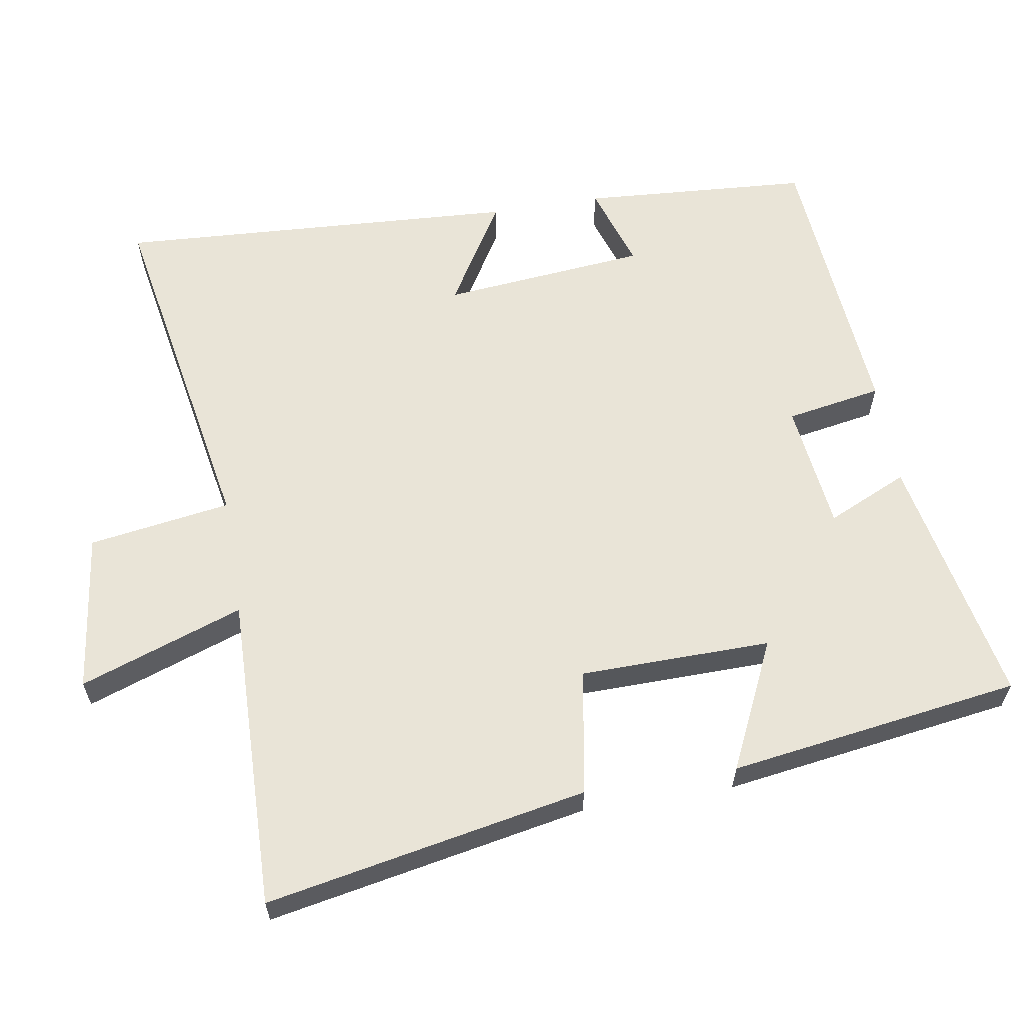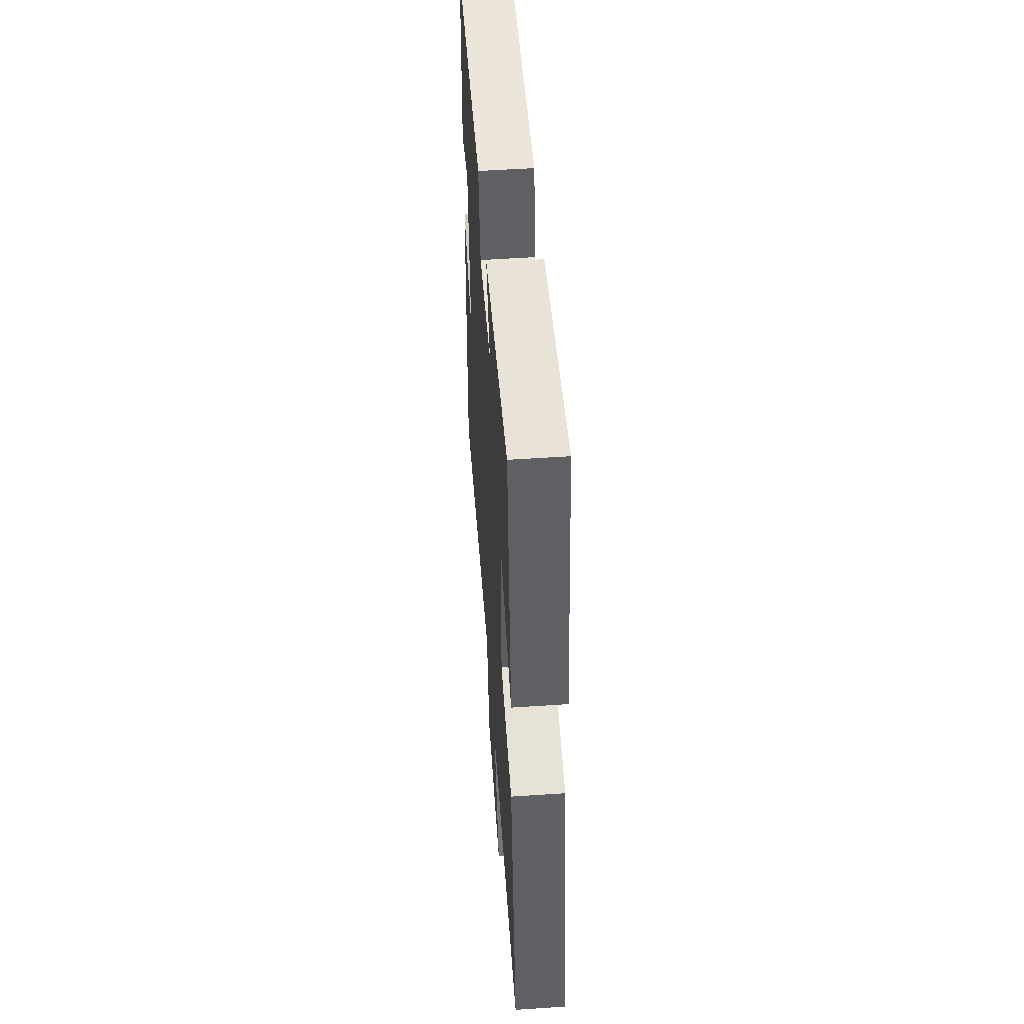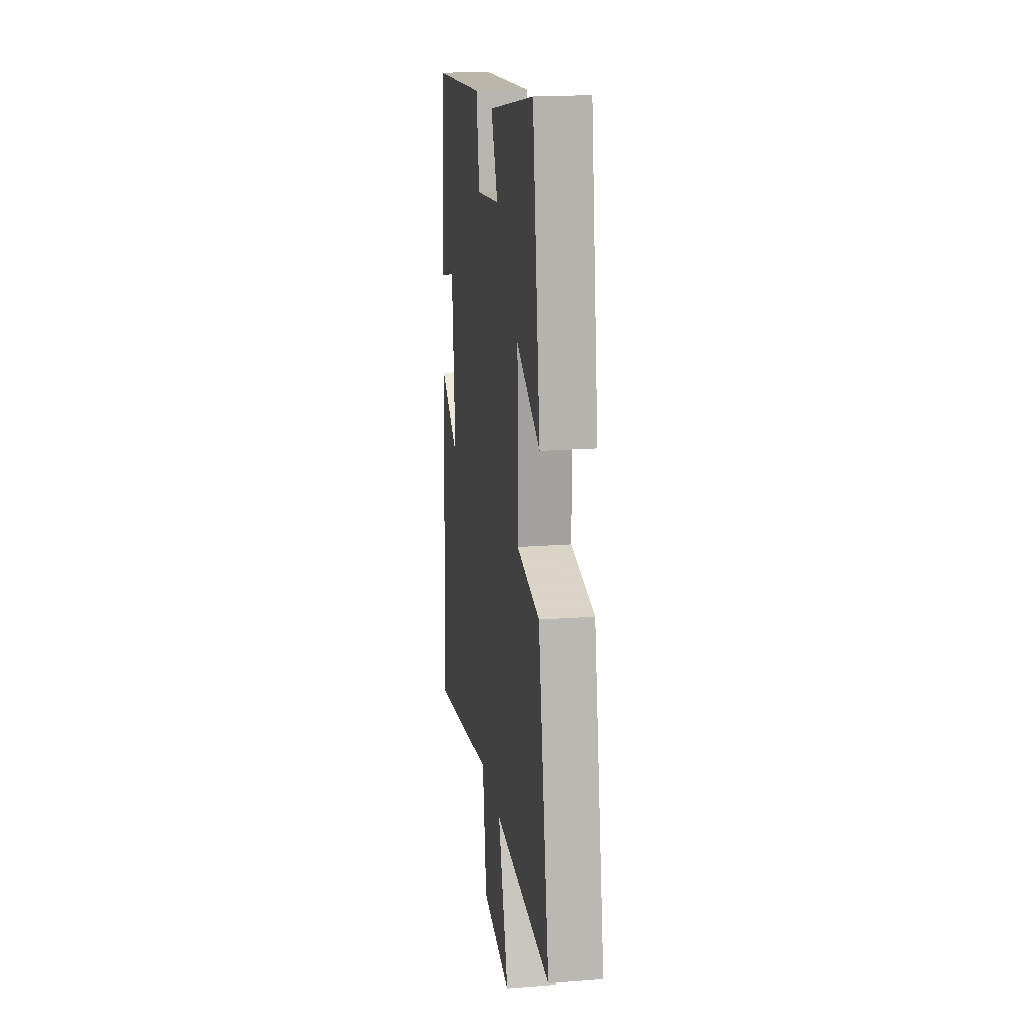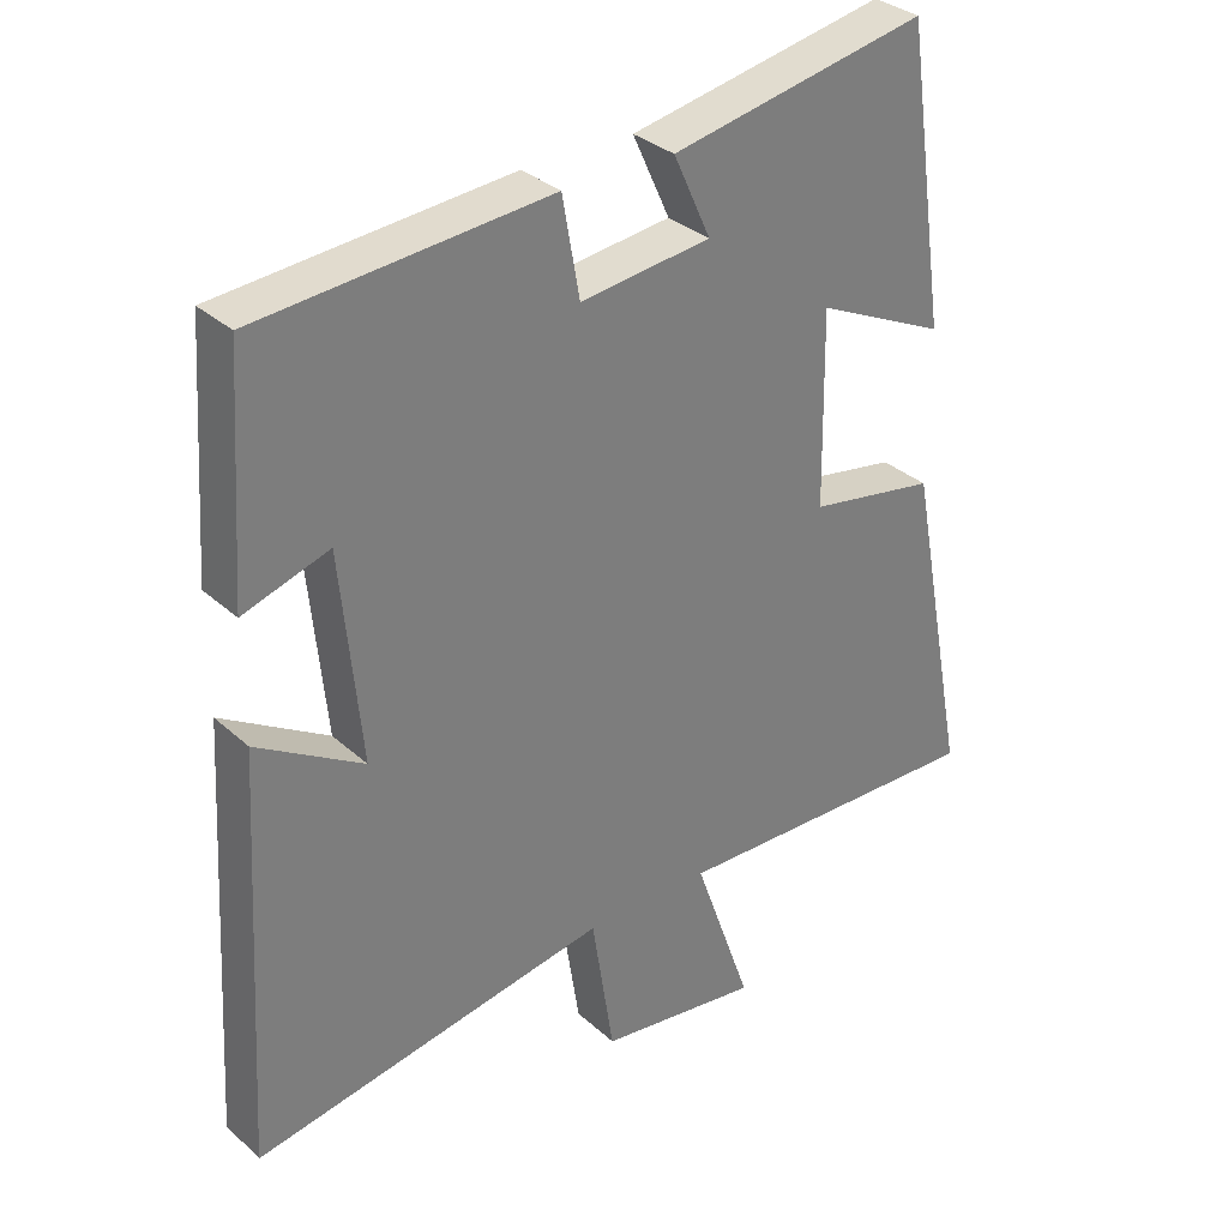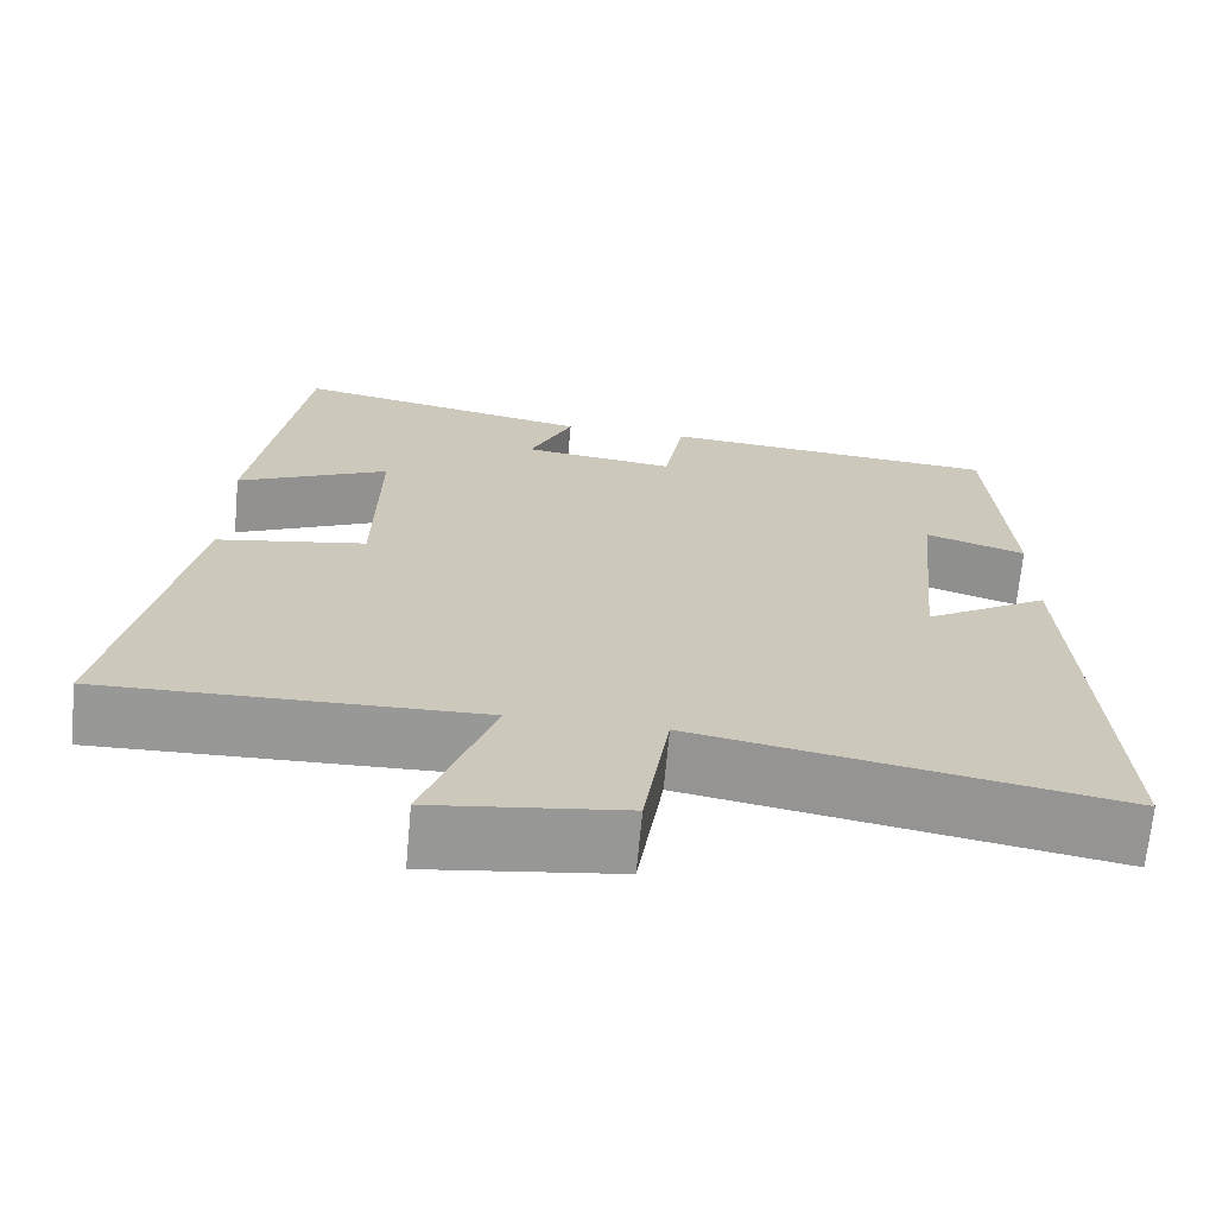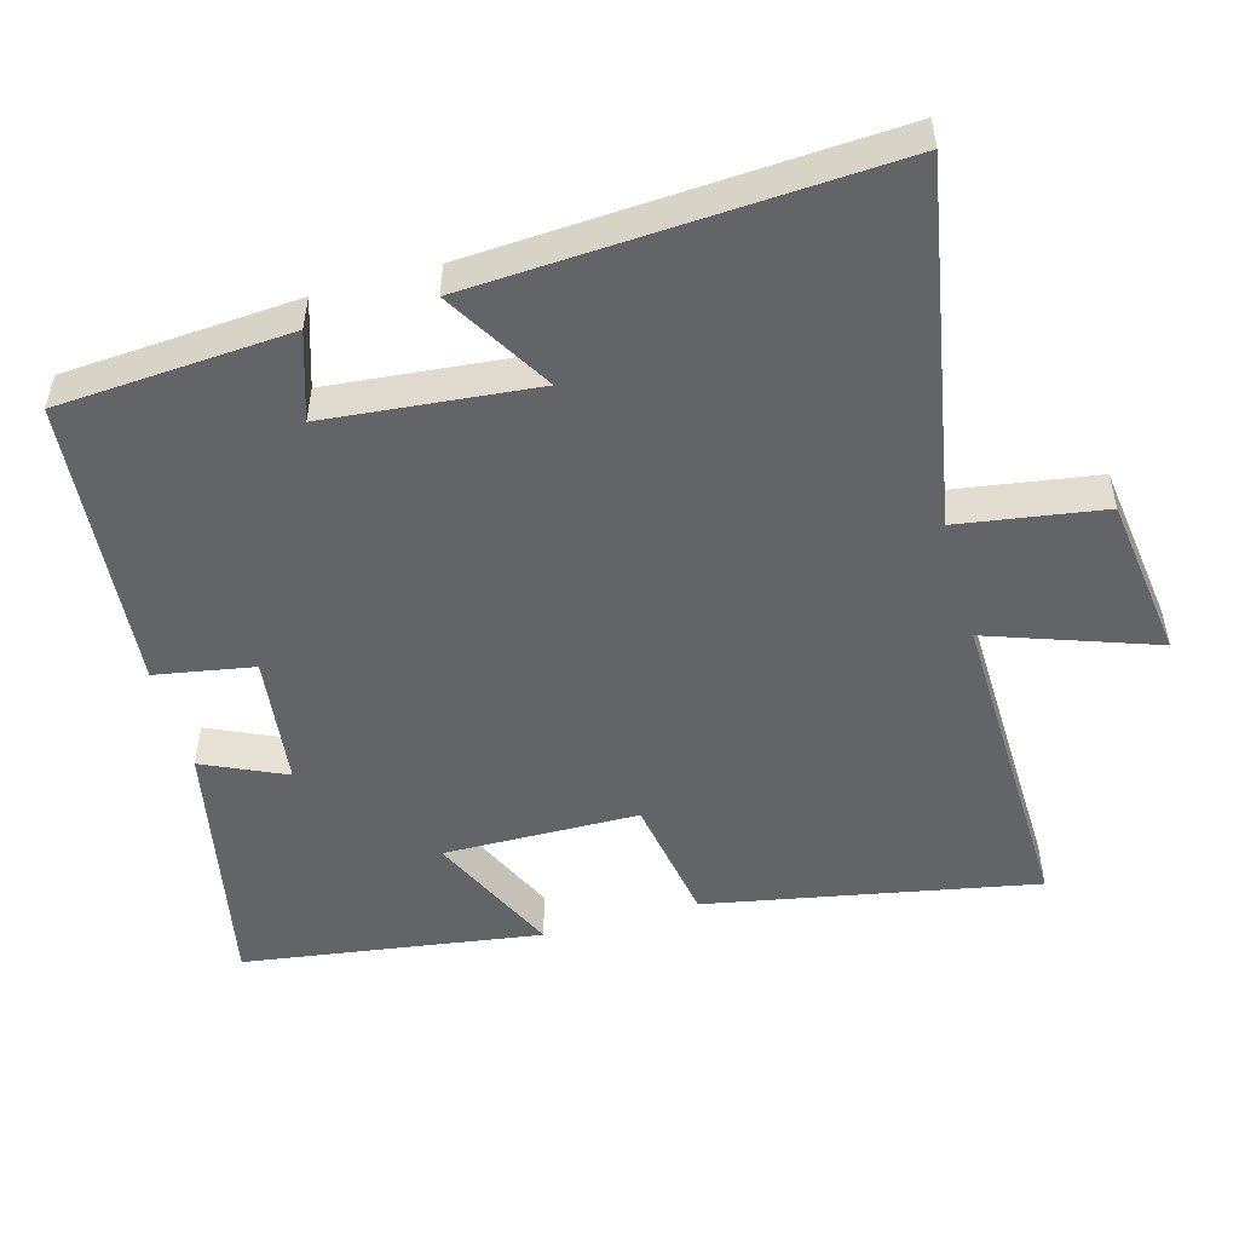
<metadata>
{"format":"obj","ext":"obj","renderer":"f3d","projection":"perspective","resolution":1024,"background":"white","views":[{"elev":61.2,"azim":-99.4,"up":"+Y"},{"elev":53.3,"azim":-94.1,"up":"+Z"},{"elev":18.9,"azim":-98.2,"up":"+Z"},{"elev":32.4,"azim":141.0,"up":"+Z"},{"elev":-68.4,"azim":-5.3,"up":"+Z"},{"elev":-51.1,"azim":105.6,"up":"+Y"}]}
</metadata>
<code>
v 0.478 0.07 0.466
v 0.5 0.07 0.143
v 0.38 0.07 0.182
v 0.352 0.07 -0.108
v 0.5 0.07 -0.019
v 0.533 0.07 -0.59
v 0.035 0.07 -0.5
v 0.004 0.07 -0.701
v -0.222 0.07 -0.731
v -0.141 0.07 -0.5
v -0.587 0.07 -0.511
v -0.5 0.07 -0.057
v -0.322 0.07 -0.026
v -0.318 0.07 0.244
v -0.5 0.07 0.159
v -0.44 0.07 0.571
v -0.082 0.07 0.5
v -0.134 0.07 0.386
v 0.048 0.07 0.364
v 0.072 0.07 0.5
v 0.478 0 0.466
v 0.5 0 0.143
v 0.38 0 0.182
v 0.352 0 -0.108
v 0.5 0 -0.019
v 0.533 0 -0.59
v 0.035 0 -0.5
v 0.004 0 -0.701
v -0.222 0 -0.731
v -0.141 0 -0.5
v -0.587 0 -0.511
v -0.5 0 -0.057
v -0.322 0 -0.026
v -0.318 0 0.244
v -0.5 0 0.159
v -0.44 0 0.571
v -0.082 0 0.5
v -0.134 0 0.386
v 0.048 0 0.364
v 0.072 0 0.5
f 19 20 1 2
f 18 19 2 3
f 15 16 17 18
f 14 15 18
f 13 14 18 3
f 10 11 12 13
f 10 13 3 4
f 7 8 9 10
f 7 10 4 5
f 5 6 7
f 22 21 40 39
f 23 22 39 38
f 38 37 36 35
f 38 35 34
f 23 38 34 33
f 33 32 31 30
f 24 23 33 30
f 30 29 28 27
f 25 24 30 27
f 27 26 25
f 1 21 22 2
f 2 22 23 3
f 3 23 24 4
f 4 24 25 5
f 5 25 26 6
f 6 26 27 7
f 7 27 28 8
f 8 28 29 9
f 9 29 30 10
f 10 30 31 11
f 11 31 32 12
f 12 32 33 13
f 13 33 34 14
f 14 34 35 15
f 15 35 36 16
f 16 36 37 17
f 17 37 38 18
f 18 38 39 19
f 19 39 40 20
f 20 40 21 1

</code>
